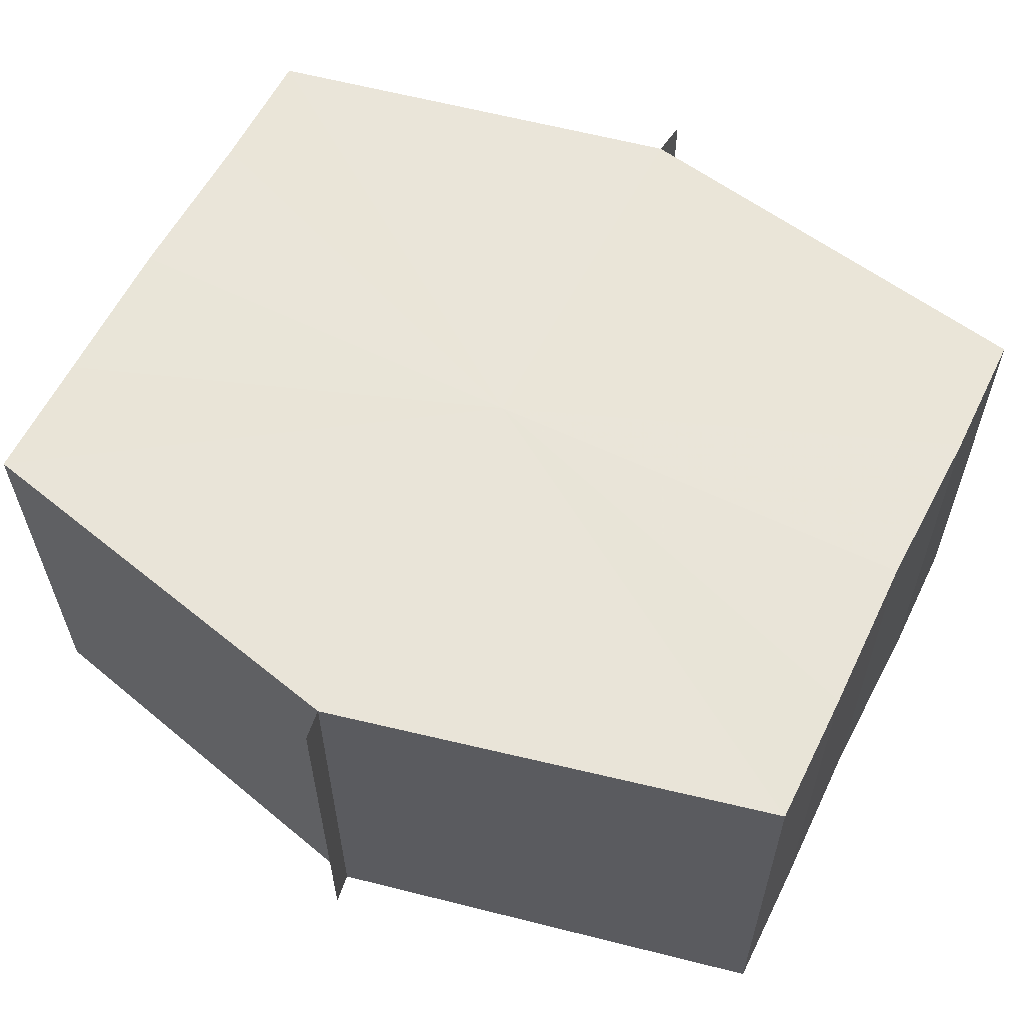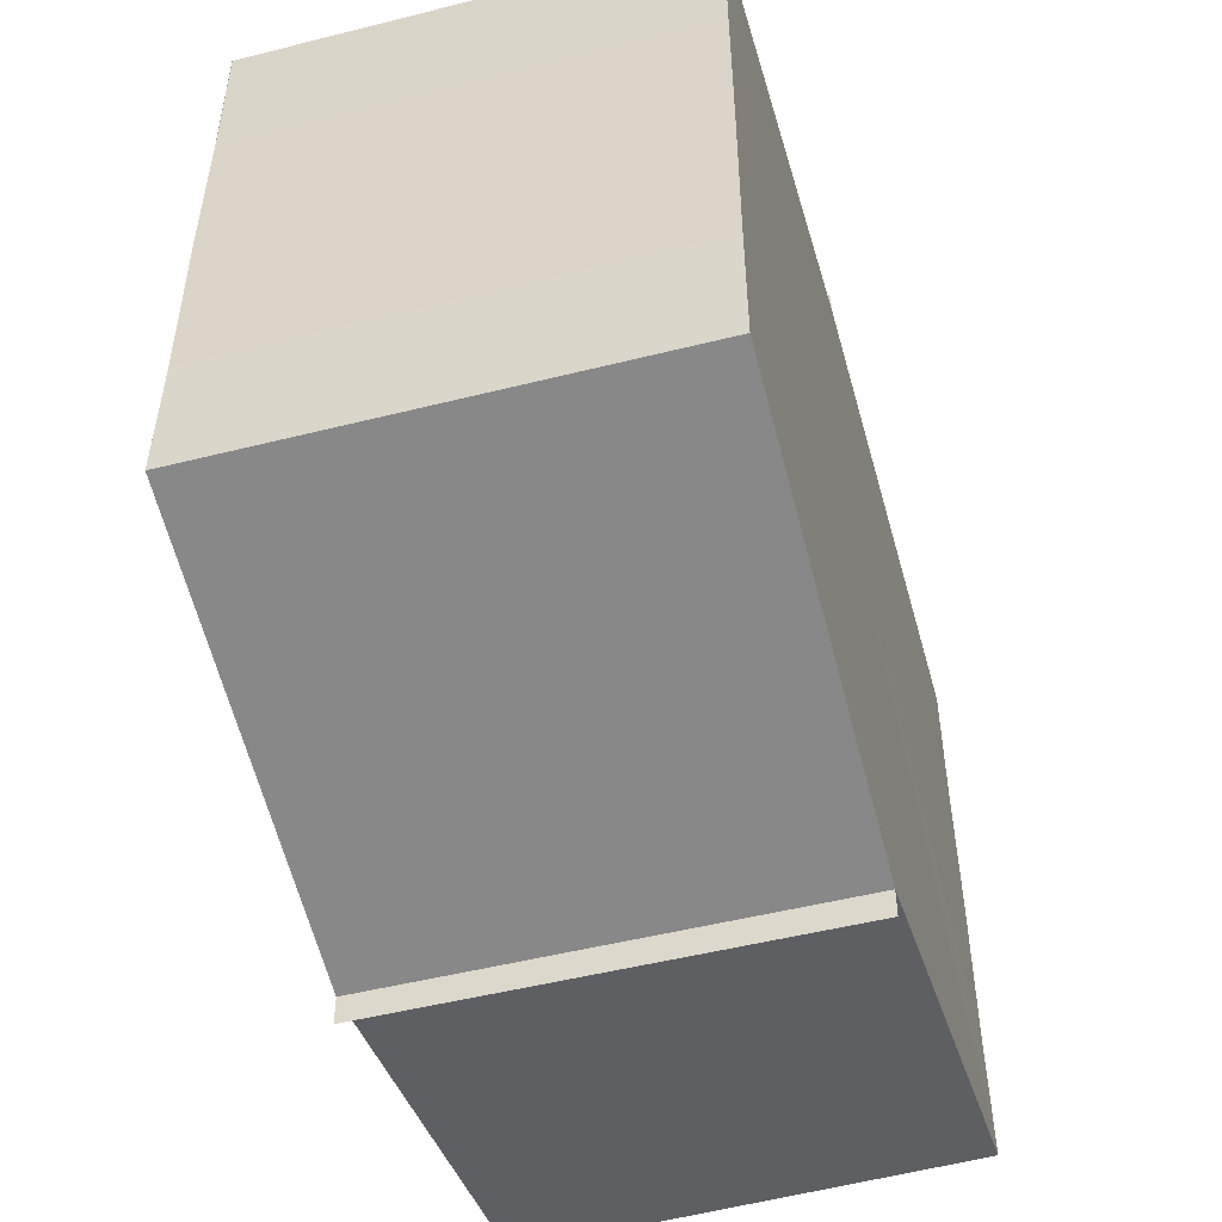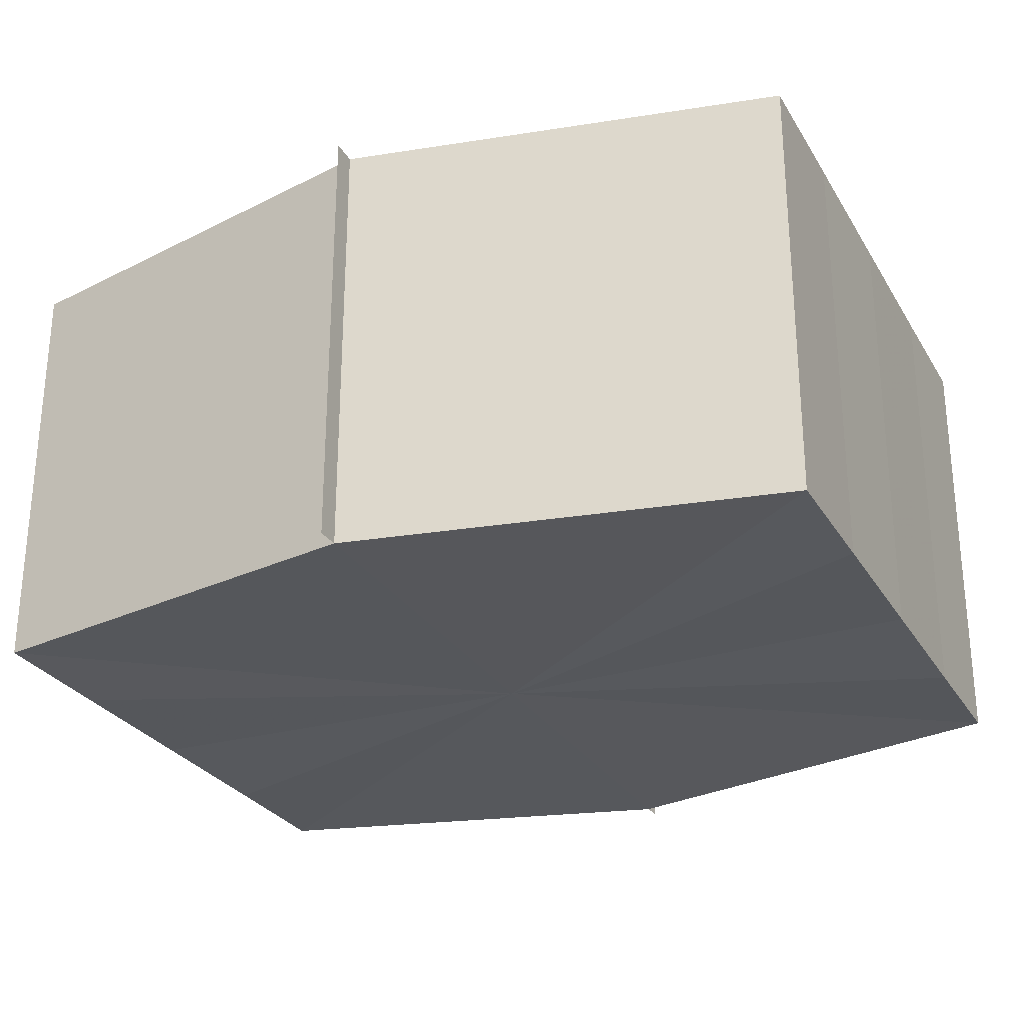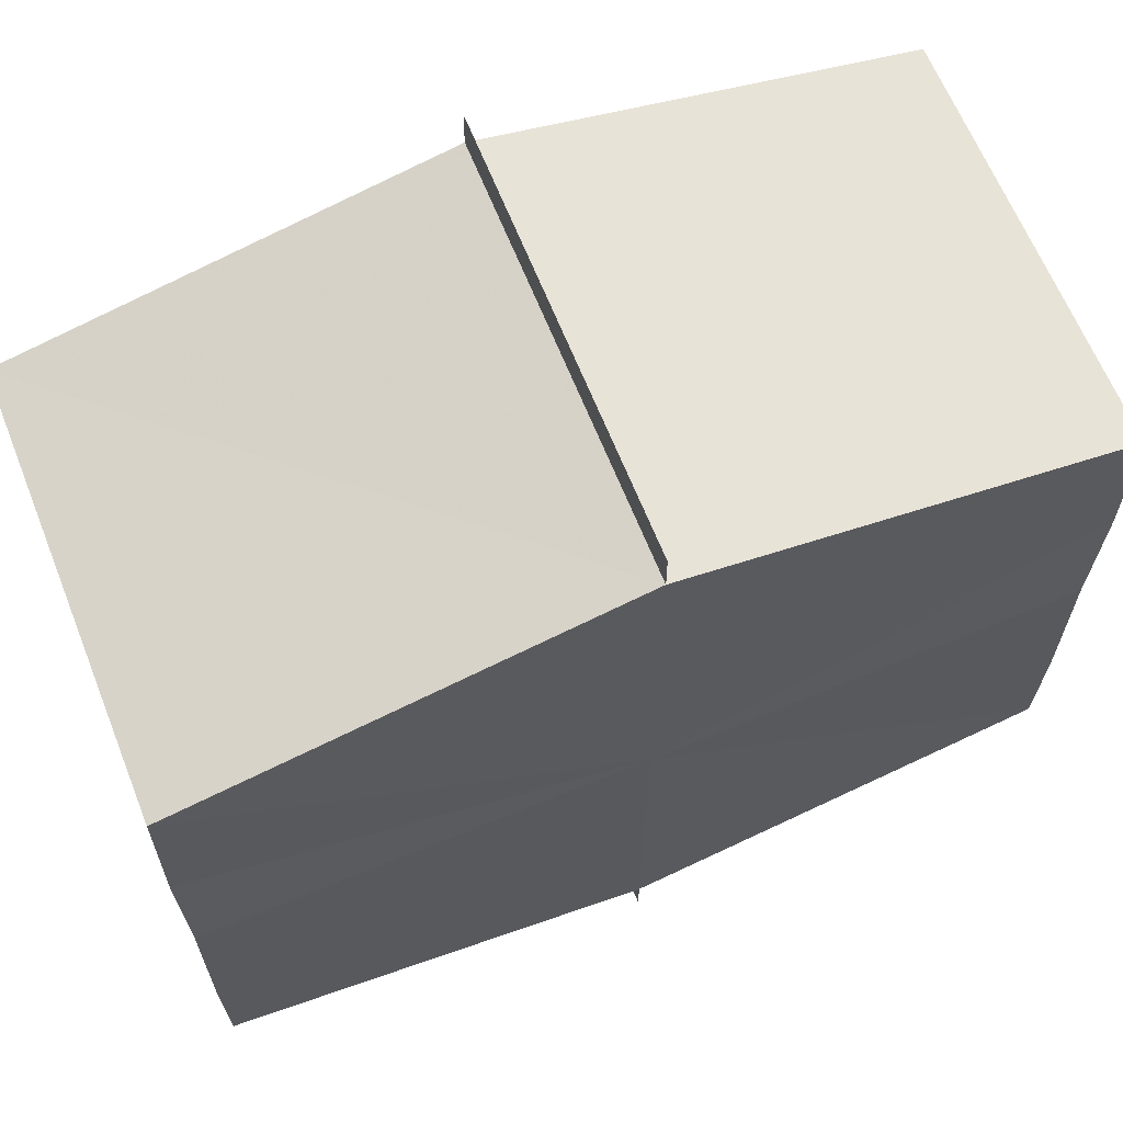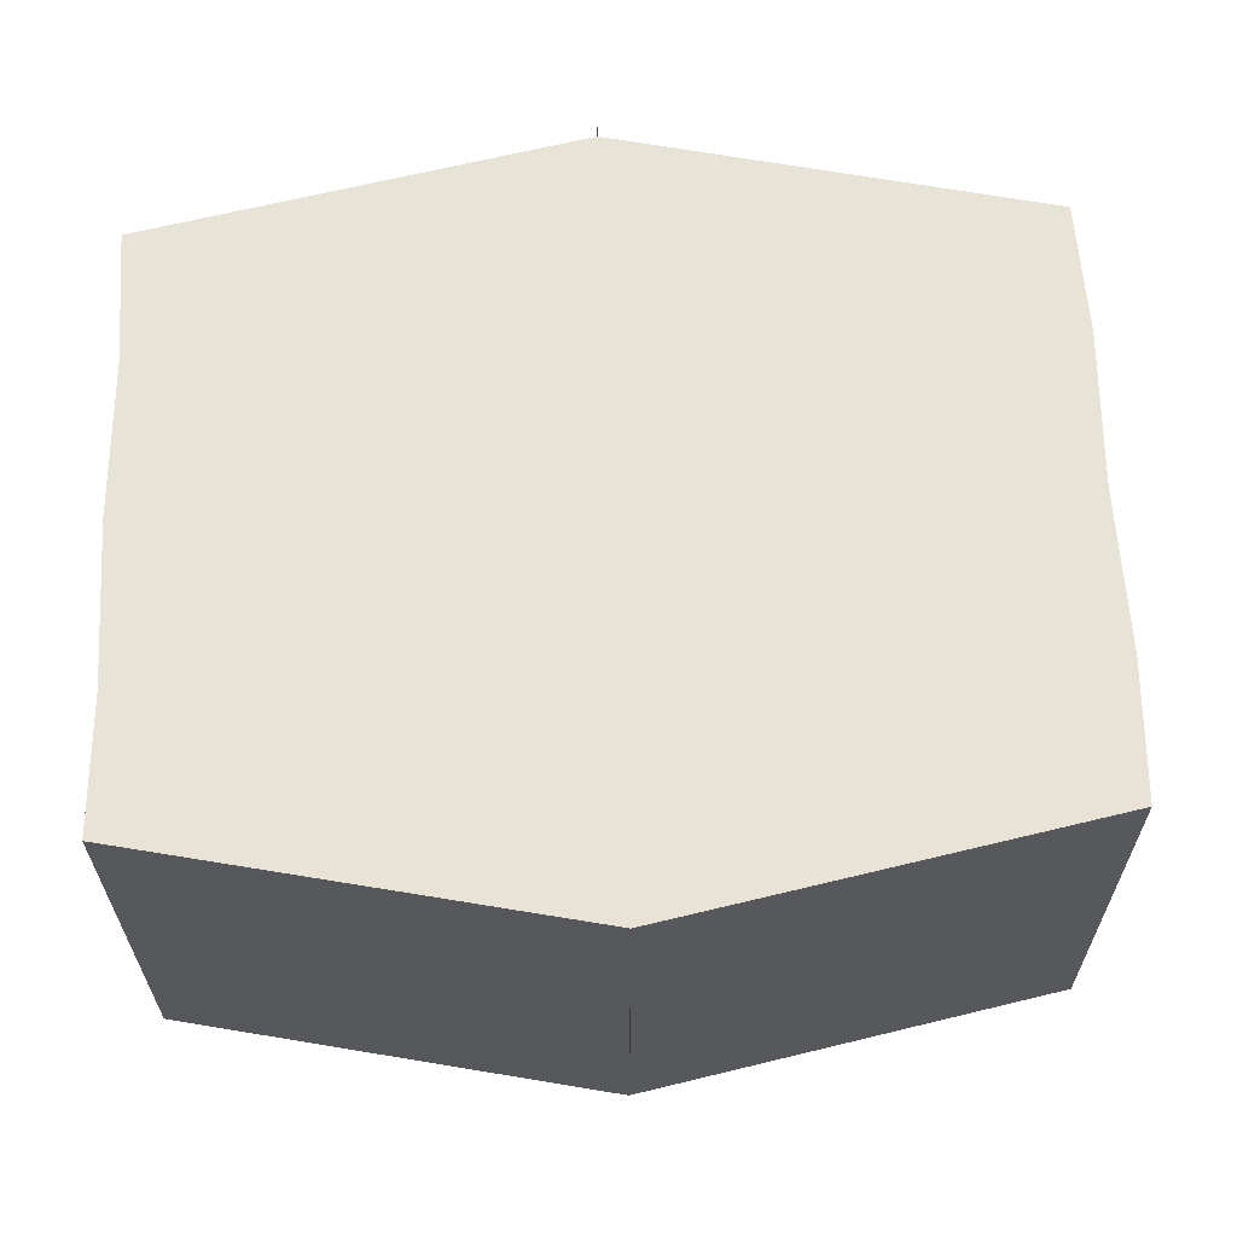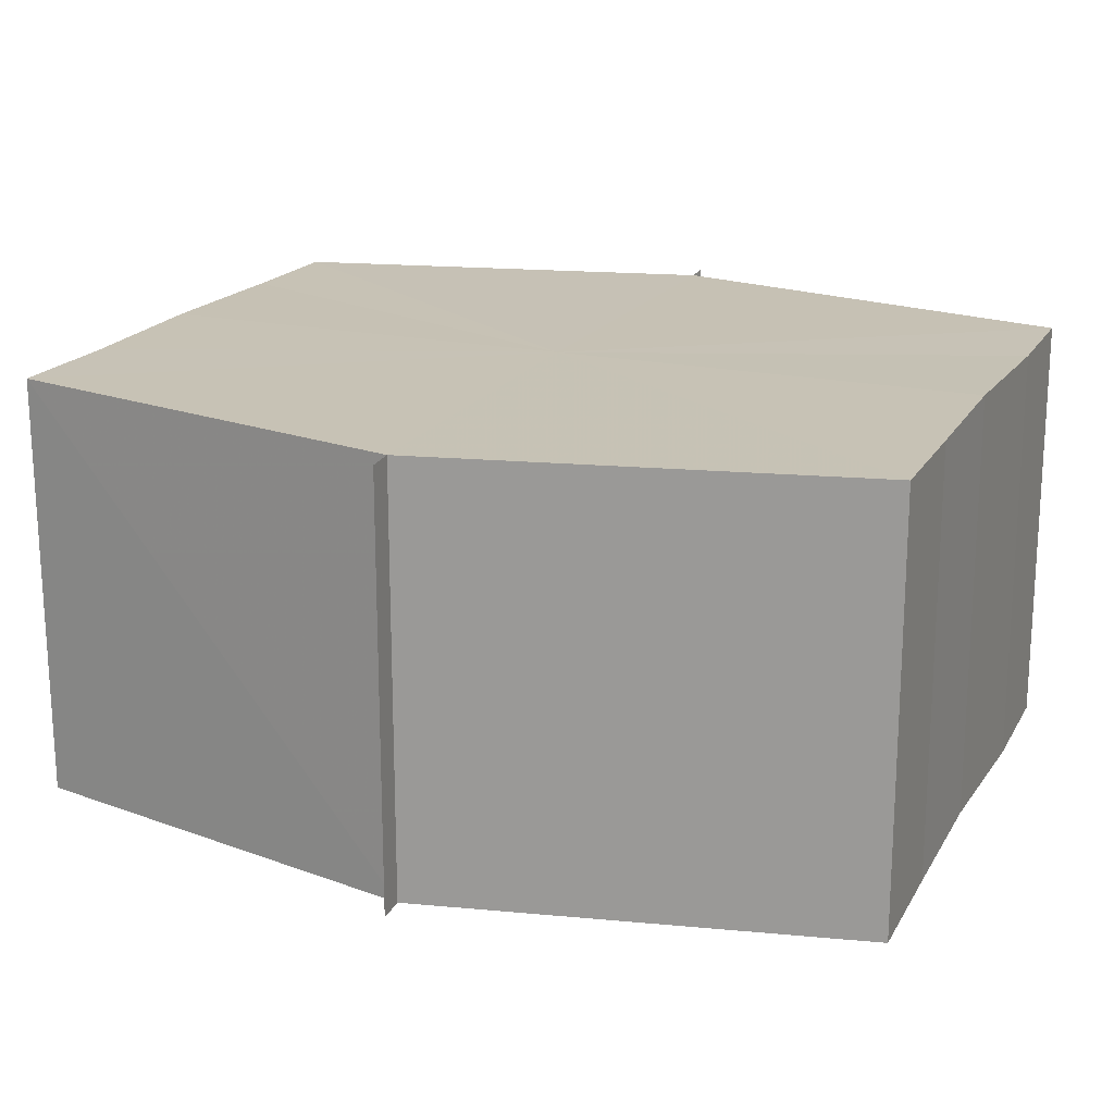
<metadata>
{"format":"obj","ext":"obj","renderer":"f3d","projection":"perspective","resolution":1024,"background":"white","views":[{"elev":59.5,"azim":-153.1,"up":"+Y"},{"elev":-51.4,"azim":105.7,"up":"+Z"},{"elev":-27.8,"azim":24.9,"up":"+Y"},{"elev":65.6,"azim":158.1,"up":"+Z"},{"elev":62.4,"azim":-2.0,"up":"+Y"},{"elev":18.9,"azim":22.6,"up":"+Y"}]}
</metadata>
<code>
o 8163
v 2174 1868 8.024
v 2174 1868 8.027
v 2174 1868 8.024
v 2174 1868 8.03
v 2174 1868 8.027
v 2174 1868 8.02
v 2174 1868 8.02
v 2174 1868 8.033
v 2174 1868 8.03
v 2174 1868 8.017
v 2174 1868 8.017
v 2174 1868 8.033
v 2174 1868 8.033
v 2174 1868 8.014
v 2174 1868 8.014
v 2174 1868 8.014
v 2174 1868 8.014
v 2174 1868 8.014
v 2174 1868 8.017
v 2174 1868 8.017
v 2174 1868 8.02
v 2174 1868 8.02
v 2174 1868 8.024
v 2174 1868 8.024
v 2174 1868 8.027
v 2174 1868 8.027
v 2174 1868 8.03
v 2174 1868 8.03
v 2174 1868 8.033
v 2174 1868 8.033
v 2174 1868 8.024
v 2174 1868 8.03
v 2174 1868 8.027
v 2174 1868 8.03
v 2174 1868 8.024
v 2174 1868 8.027
v 2174 1868 8.02
v 2174 1868 8.024
v 2174 1868 8.017
v 2174 1868 8.02
v 2174 1868 8.017
v 2174 1868 8.014
v 2174 1868 8.017
v 2174 1868 8.014
v 2174 1868 8.014
v 2174 1868 8.02
v 2174 1868 8.017
v 2174 1868 8.014
v 2174 1868 8.014
v 2174 1868 8.024
v 2174 1868 8.02
v 2174 1868 8.017
v 2174 1868 8.017
v 2174 1868 8.027
v 2174 1868 8.024
v 2174 1868 8.02
v 2174 1868 8.02
v 2174 1868 8.03
v 2174 1868 8.027
v 2174 1868 8.024
v 2174 1868 8.024
v 2174 1868 8.027
v 2174 1868 8.027
v 2174 1868 8.03
v 2174 1868 8.03
v 2174 1868 8.033
v 2174 1868 8.03
v 2174 1868 8.033
v 2174 1868 8.033
v 2174 1868 8.033
v 2174 1868 8.033
v 2174 1868 8.024
v 2174 1868 8.024
v 2174 1868 8.027
v 2174 1868 8.02
v 2174 1868 8.03
v 2174 1868 8.017
v 2174 1868 8.033
v 2174 1868 8.014
v 2174 1868 8.03
v 2174 1868 8.017
v 2174 1868 8.027
v 2174 1868 8.02
v 2174 1868 8.024
f 1 2 3
f 2 4 5
f 6 1 7
f 4 8 9
f 10 6 11
f 12 8 13
f 14 10 15
f 14 16 15
f 15 17 18
f 15 19 20
f 20 21 22
f 22 23 24
f 24 25 26
f 26 27 28
f 28 29 30
f 13 29 30
f 31 32 29
f 31 33 32
f 31 29 34
f 31 35 33
f 31 34 36
f 31 37 35
f 31 36 38
f 31 39 37
f 31 38 40
f 31 40 41
f 31 42 39
f 31 41 42
f 43 42 44
f 45 42 44
f 46 47 43
f 48 49 45
f 50 51 46
f 52 49 53
f 54 55 50
f 56 52 57
f 58 59 54
f 60 56 61
f 62 60 63
f 64 62 65
f 66 67 58
f 68 64 66
f 68 69 66
f 66 70 71
f 72 73 74
f 72 75 73
f 72 74 76
f 72 77 75
f 72 76 78
f 72 79 77
f 72 78 80
f 72 81 79
f 72 80 82
f 72 83 81
f 72 82 84
f 72 84 83

</code>
